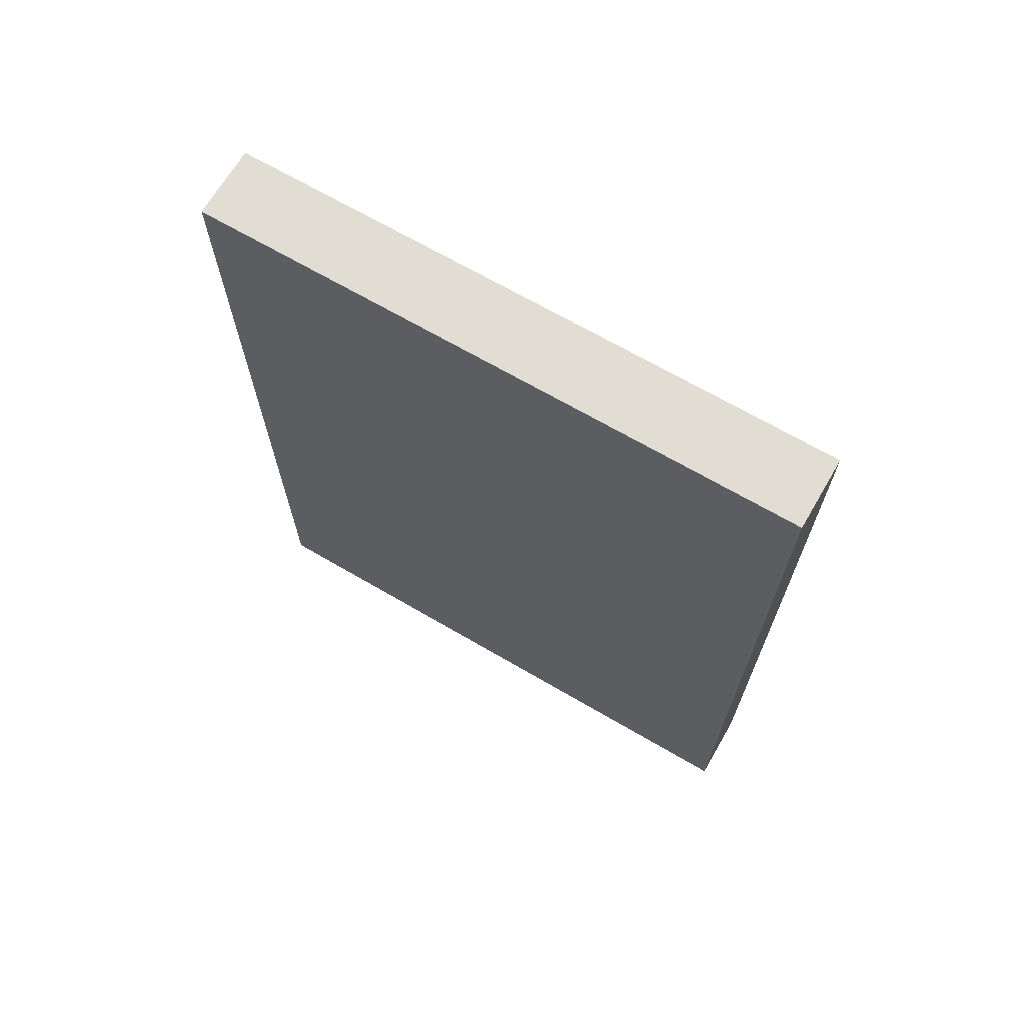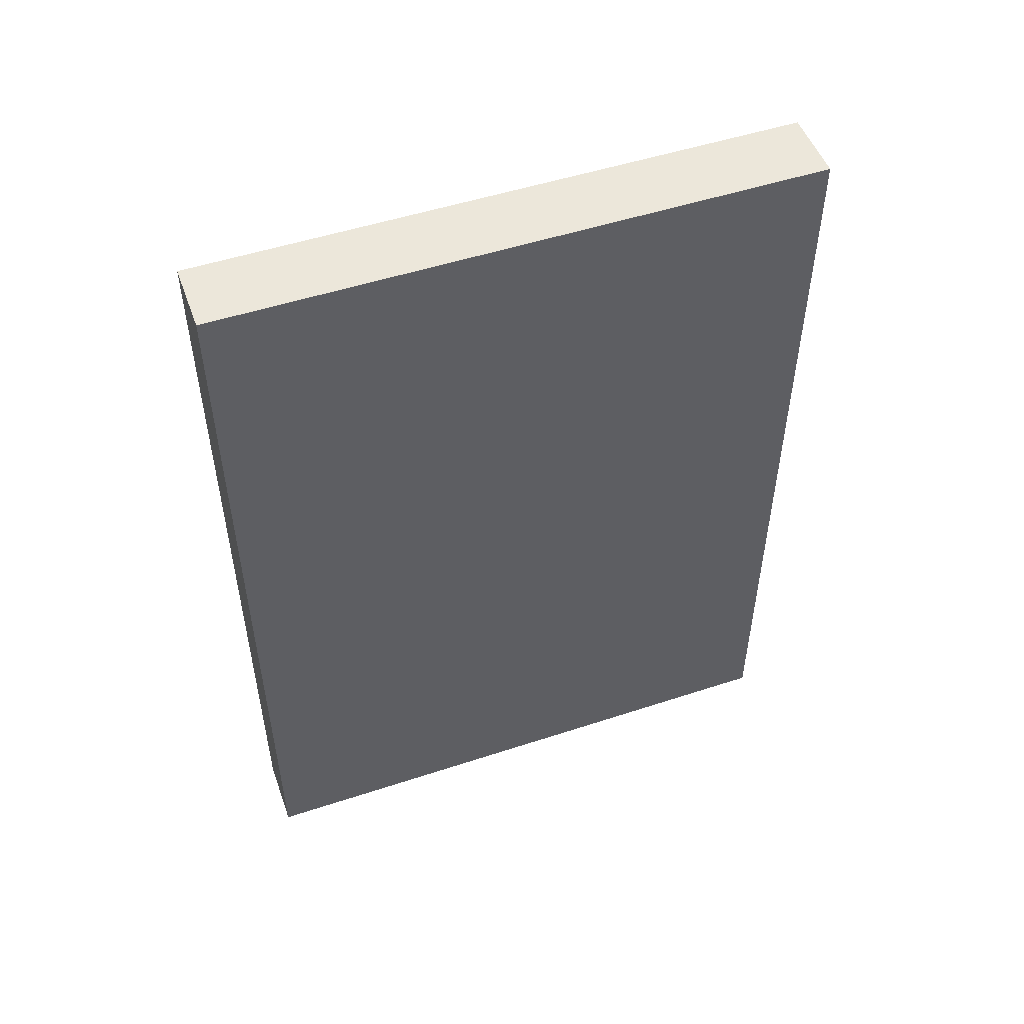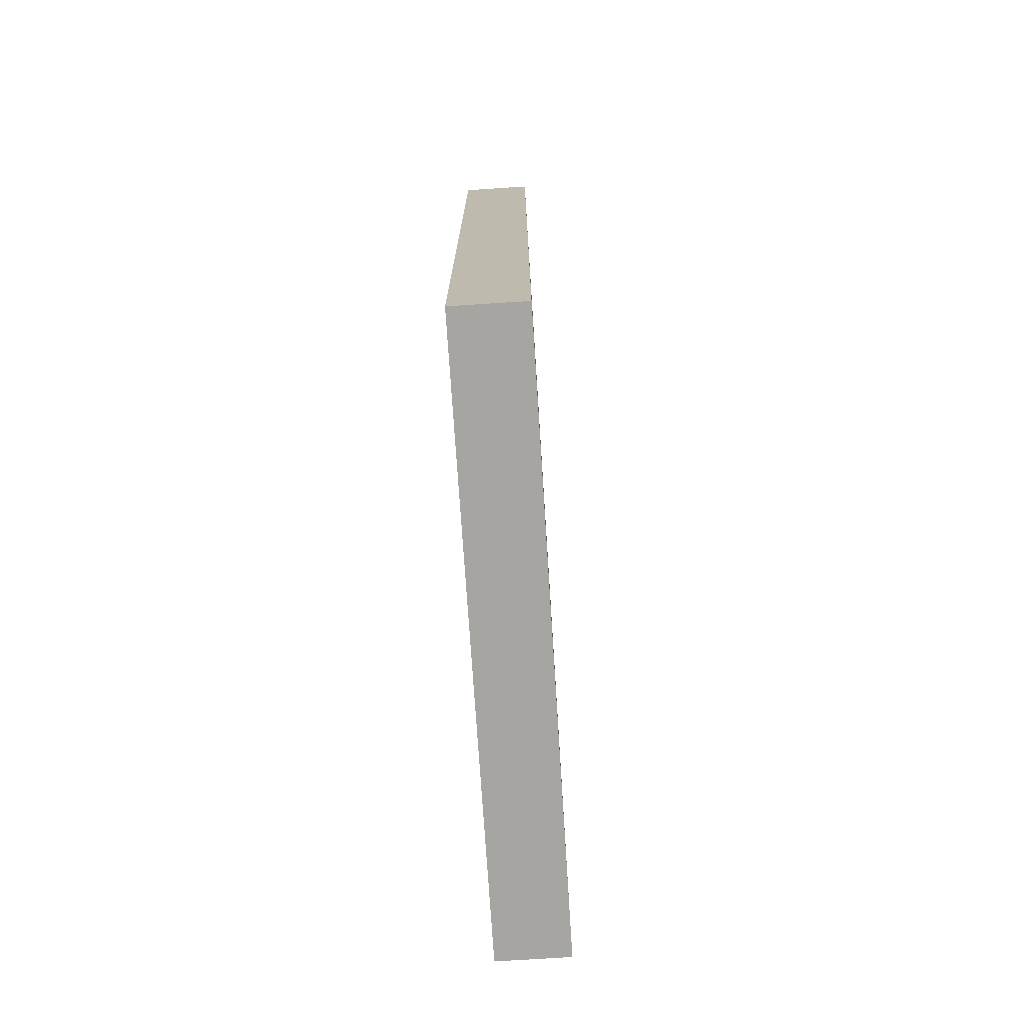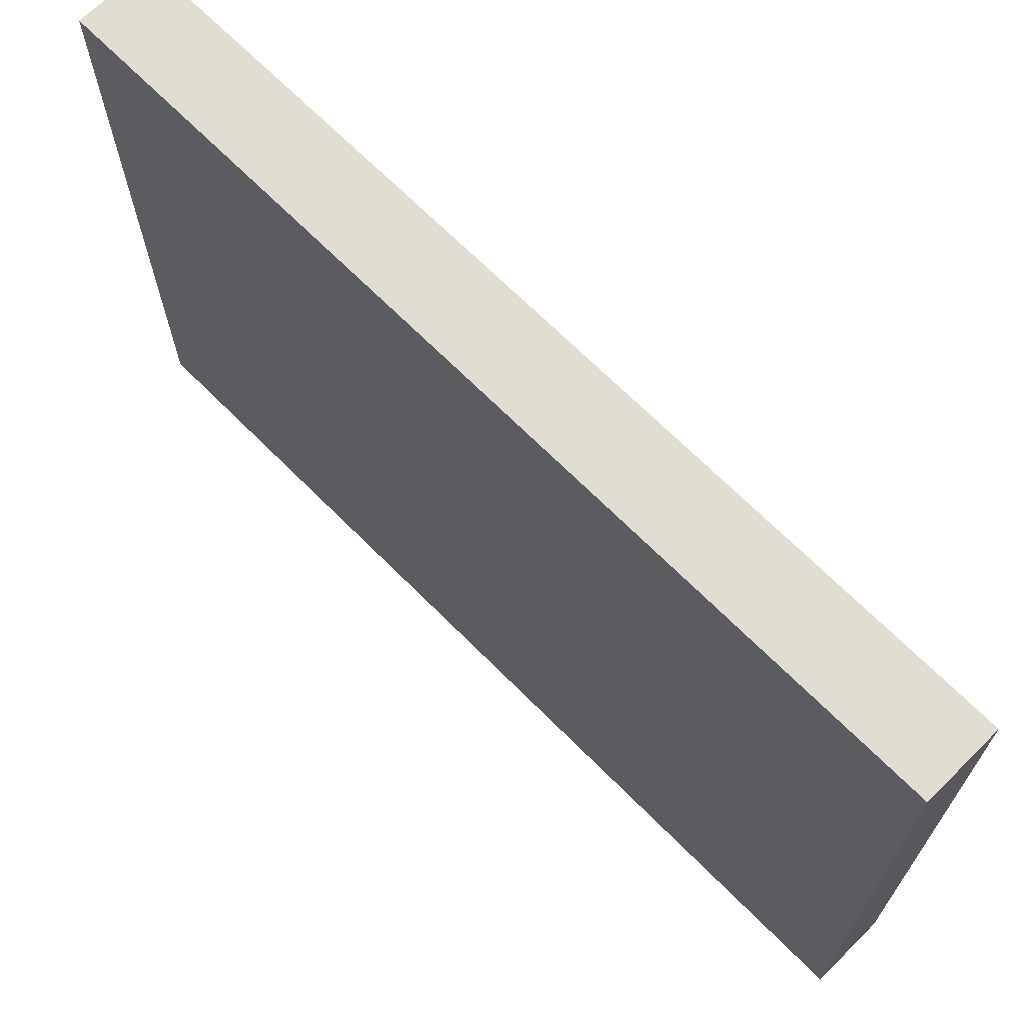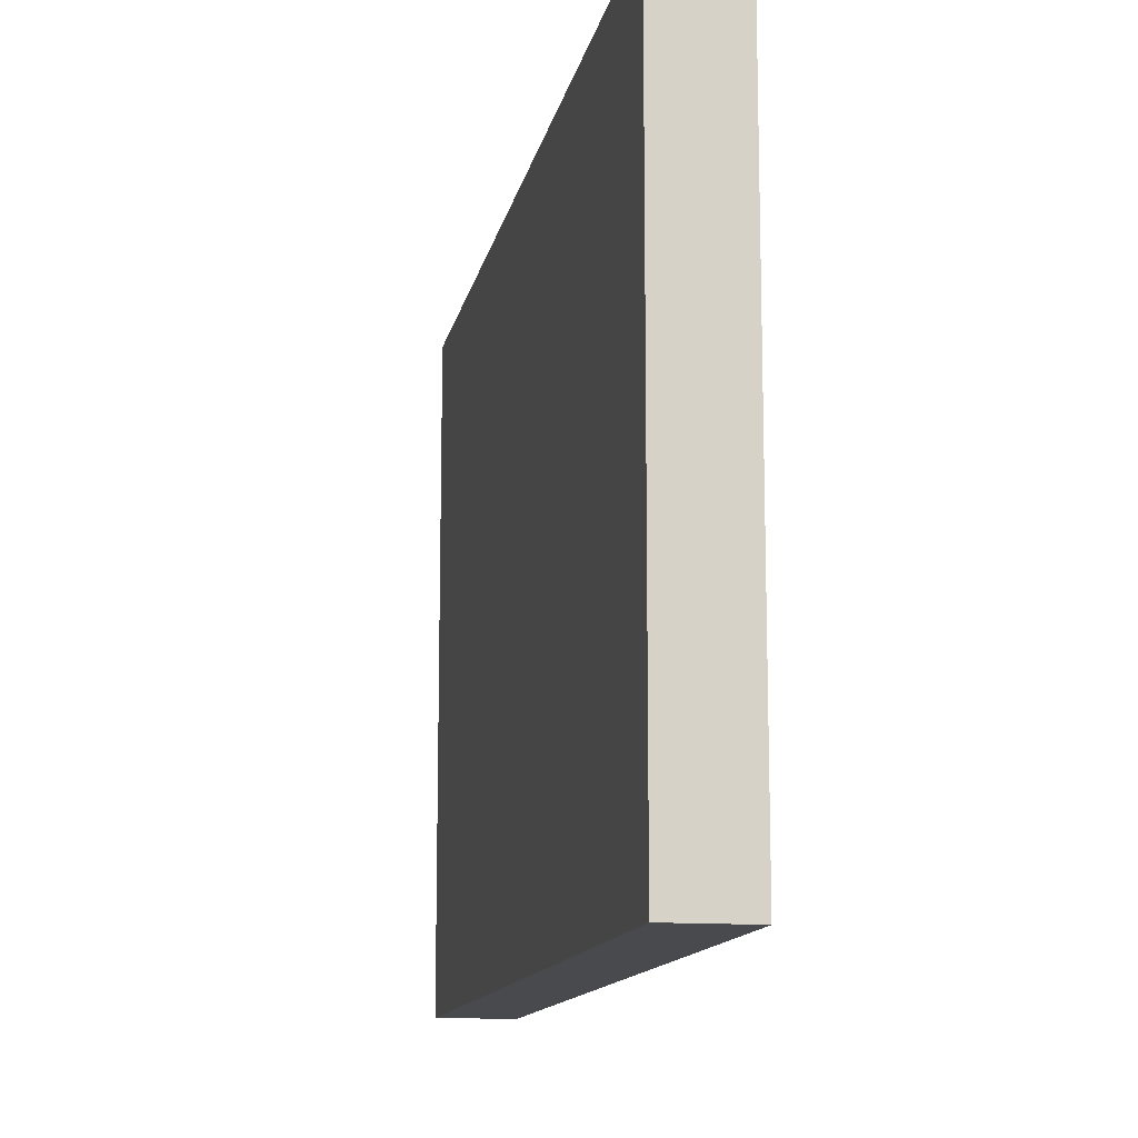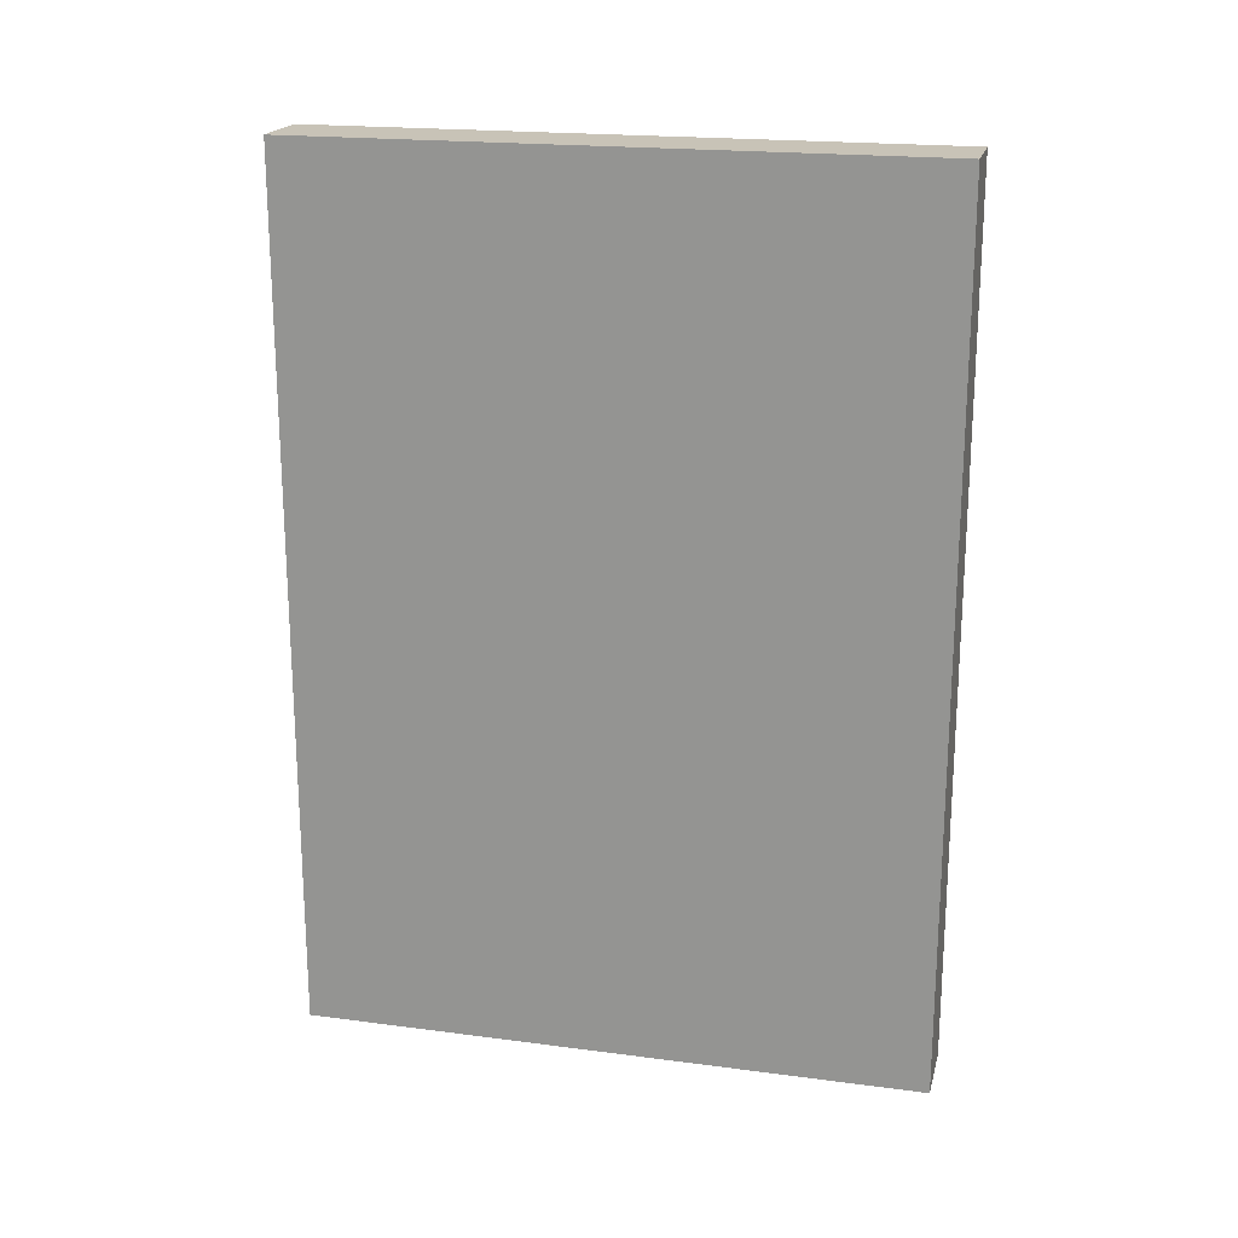
<metadata>
{"format":"obj","ext":"obj","renderer":"f3d","projection":"perspective","resolution":1024,"background":"white","views":[{"elev":68.3,"azim":120.3,"up":"+Y"},{"elev":51.1,"azim":70.3,"up":"+Y"},{"elev":-73.8,"azim":3.7,"up":"+Y"},{"elev":68.3,"azim":135.2,"up":"+Z"},{"elev":-13.0,"azim":-10.9,"up":"+Z"},{"elev":19.7,"azim":-76.3,"up":"+Y"}]}
</metadata>
<code>
v -0.04767 -0.6722 0.2385
v -0.04767 -0.6722 -0.5627
v 0.04689 -0.6722 0.2385
v -0.04767 0.4533 0.2385
v -0.04767 -0.6718 -0.5632
v -0.04765 -0.6722 -0.5632
v 0.04691 -0.6722 0.2344
v 0.04691 -0.6684 0.2385
v 0.04689 0.4533 0.2385
v -0.04767 0.4536 -0.5632
v 0.04689 -0.6722 -0.5632
v 0.04691 -0.6722 -0.5627
v 0.04691 0.4493 0.2385
v 0.04691 0.4533 0.2344
v 0.04689 0.4536 -0.5632
v 0.04691 -0.6718 -0.5632
v 0.04691 0.4533 -0.5627
v 0.04691 0.453 -0.5632
f 5 18 16
f 7 18 17
f 5 16 11
f 7 12 16
f 7 16 18
f 7 17 14
f 14 17 15
f 7 13 8
f 9 14 15
f 9 13 14
f 11 16 12
f 15 17 18
f 5 15 18
f 7 14 13
f 5 10 15
f 5 11 6
f 4 9 15
f 4 15 10
f 1 2 6
f 1 6 11
f 1 11 12
f 1 12 7
f 1 3 8
f 1 8 13
f 1 7 3
f 1 9 4
f 1 4 10
f 1 10 5
f 1 5 2
f 2 5 6
f 3 7 8
f 1 13 9

</code>
